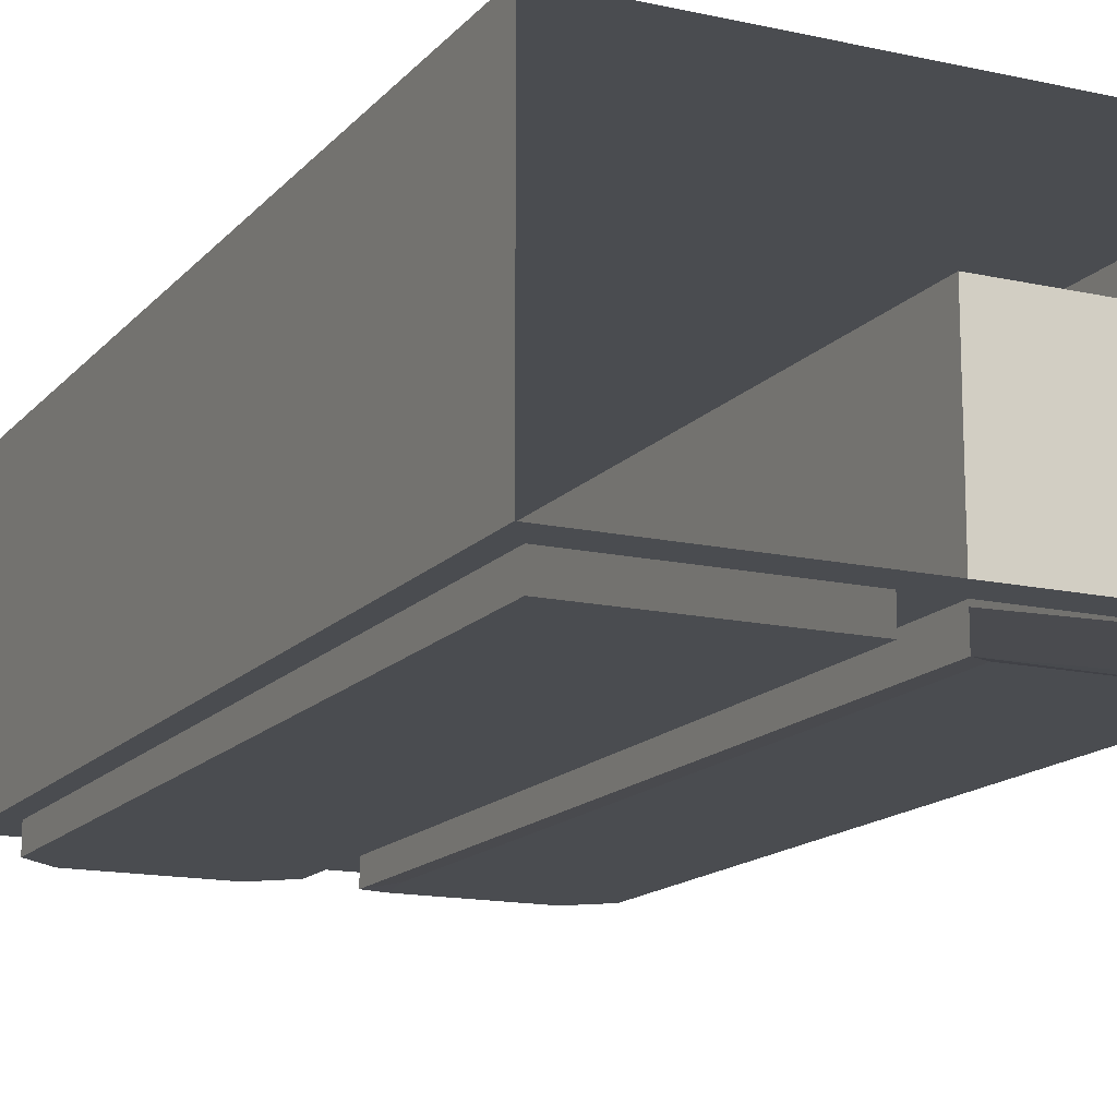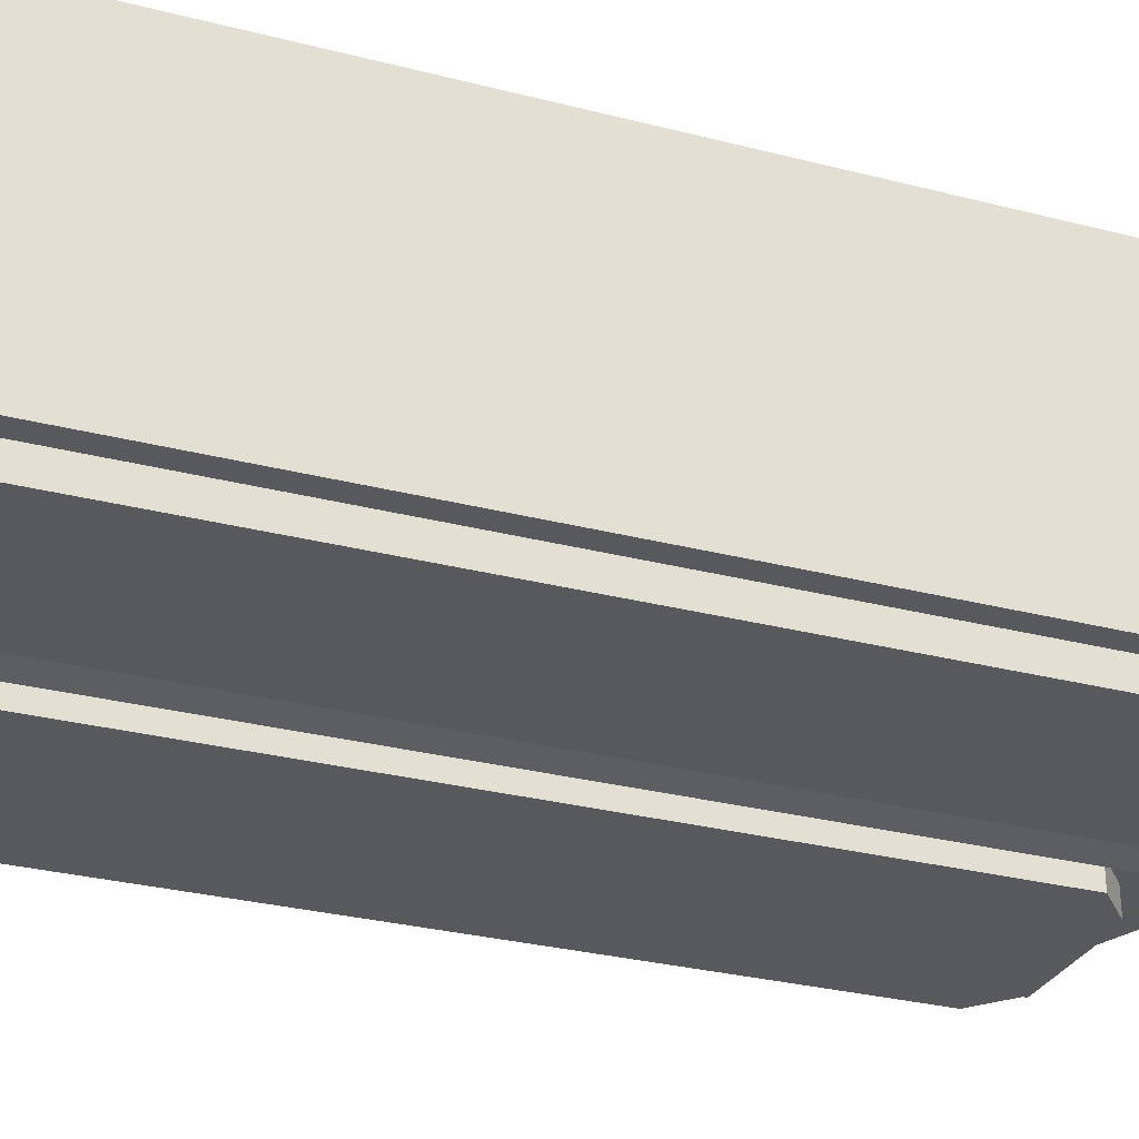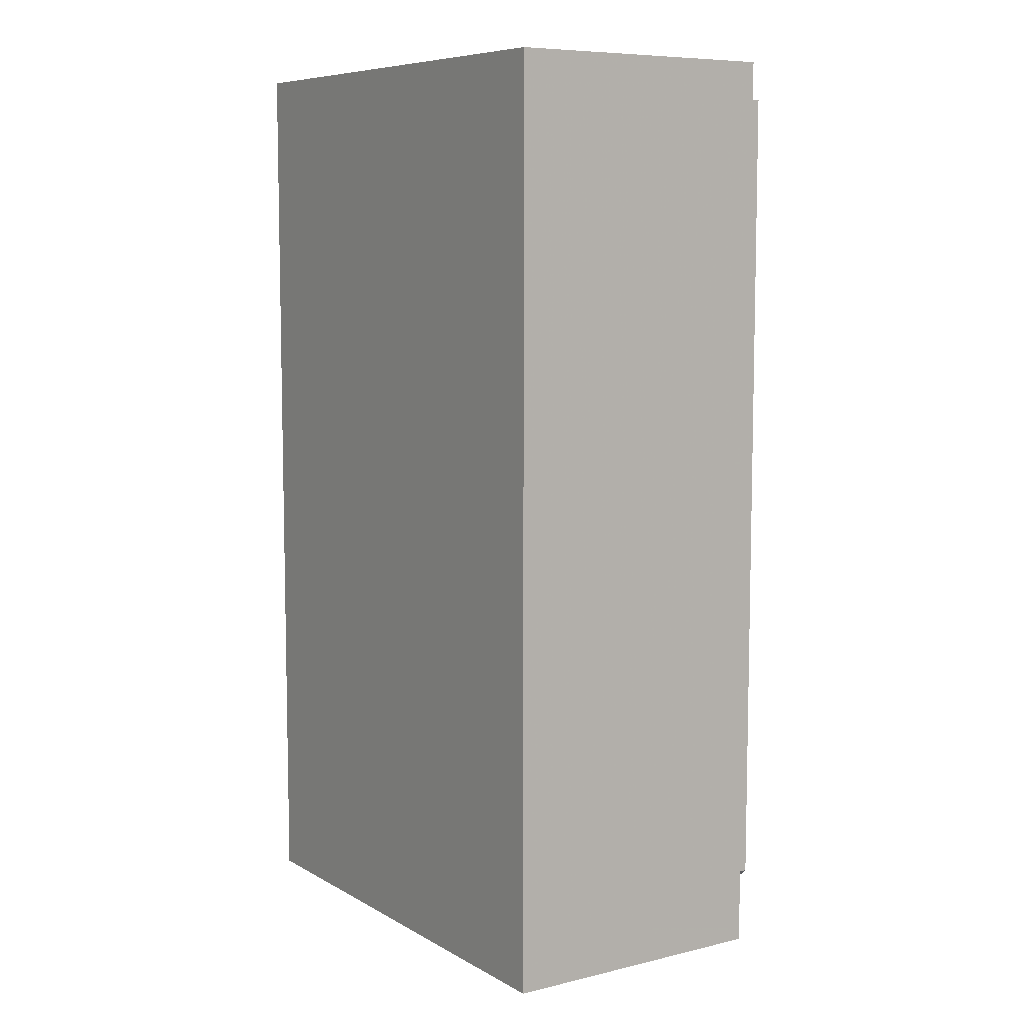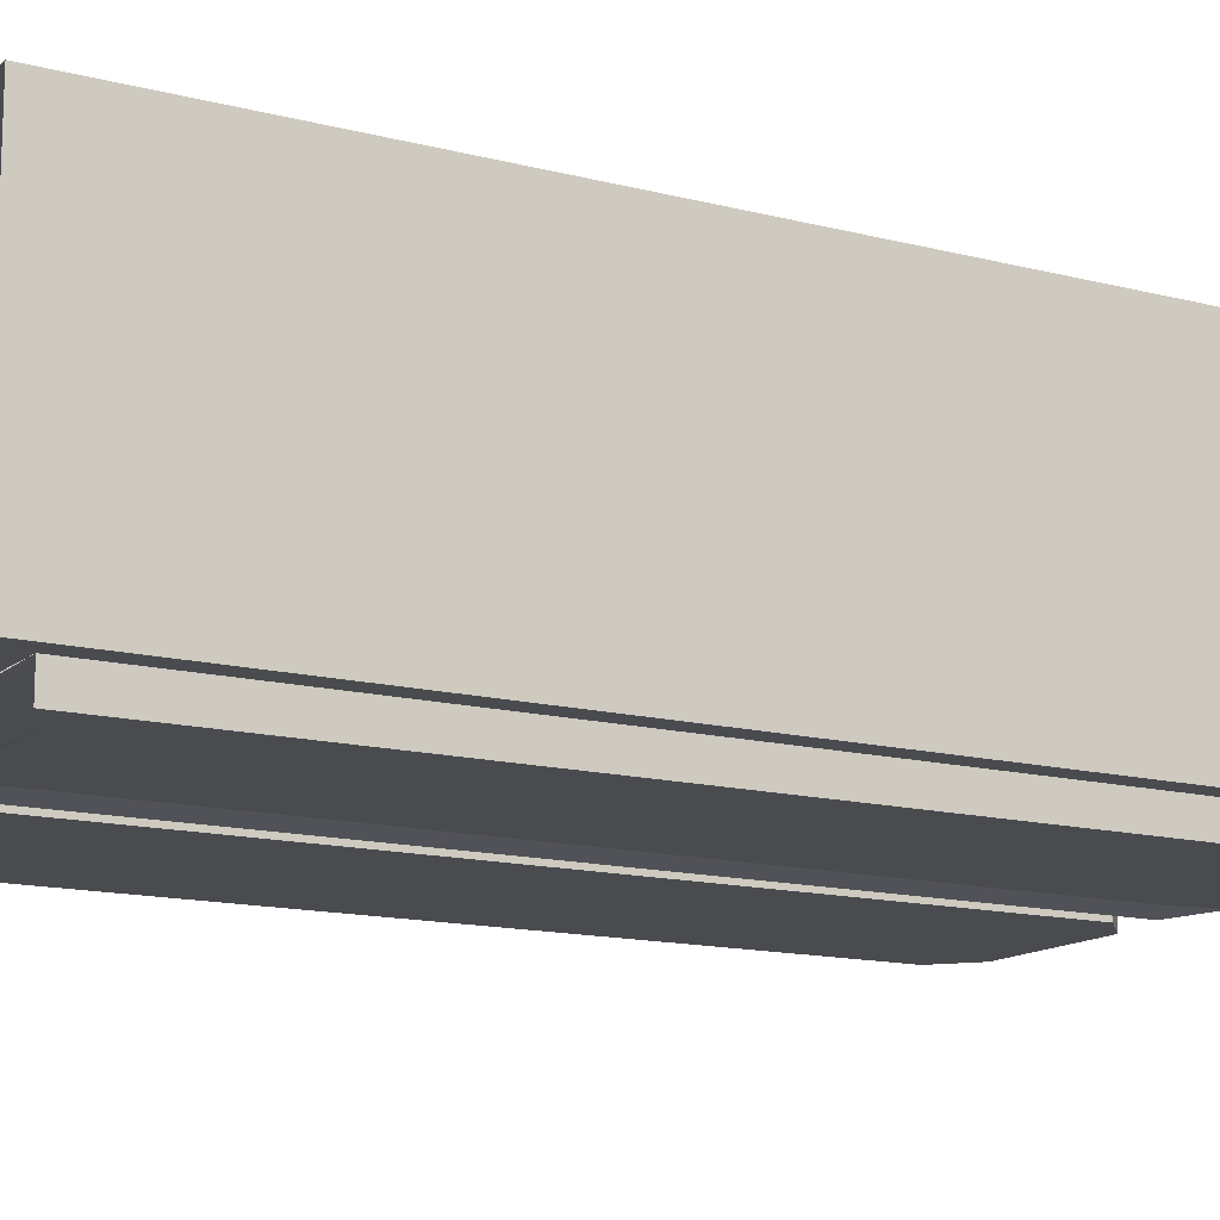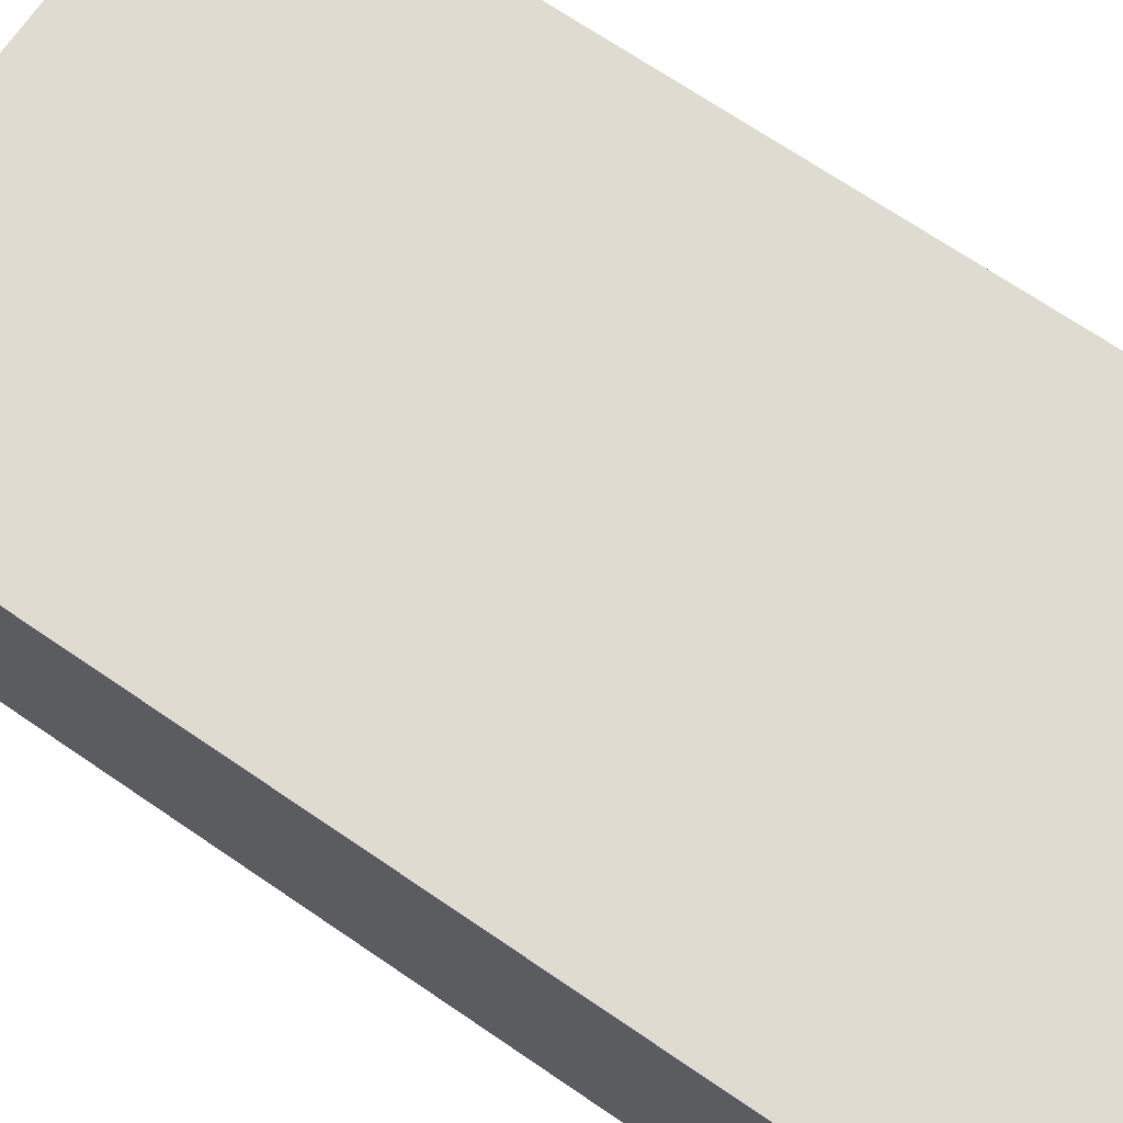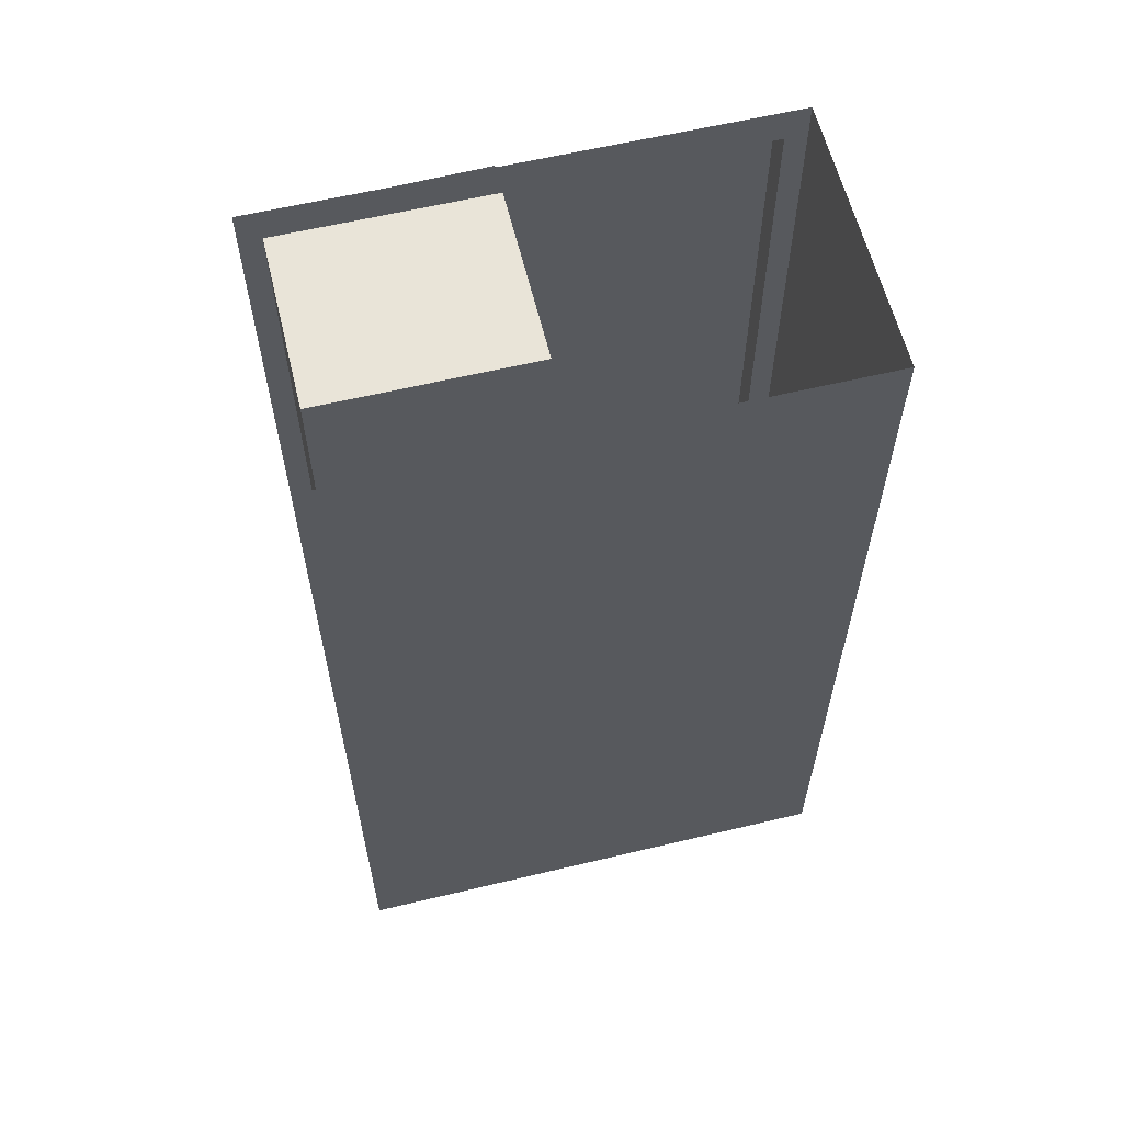
<metadata>
{"format":"obj","ext":"obj","renderer":"f3d","projection":"perspective","resolution":1024,"background":"white","views":[{"elev":-14.8,"azim":154.3,"up":"+Z"},{"elev":-29.3,"azim":-111.0,"up":"+Z"},{"elev":7.9,"azim":56.4,"up":"+Y"},{"elev":-13.8,"azim":-120.2,"up":"+Z"},{"elev":70.0,"azim":124.3,"up":"+Z"},{"elev":60.6,"azim":-13.7,"up":"+Y"}]}
</metadata>
<code>
v -0.4141 -0.0625 -0.125
v -0.4531 0 -0.125
v -0.4531 -0.5859 -0.125
v -0.4141 -1.531 -0.125
v 0 0 -0.125
v -0.03906 -0.0625 -0.125
v -0.03906 -0.0625 0.1953
v -0.4141 -0.0625 0.1953
v -0.03906 -0.0625 -0.1328
v -0.03906 -1.531 -0.1328
v -0.03906 -0.5859 -0.1797
v -0.03906 -0.0625 -0.1797
v -0.08594 -0.1016 -0.1719
v -0.375 -0.1016 -0.1719
v -0.4141 -0.0625 -0.1719
v -0.375 -0.5547 -0.1719
v -0.4141 -0.5859 -0.1719
v -0.375 -0.6016 -0.1719
v -0.375 -1.5 -0.1719
v -0.4141 -1.531 -0.1719
v -0.3281 -1.539 -0.1719
v -0.3516 -1.586 -0.1719
v -0.3594 -1.586 -0.1328
v -0.4531 -1.648 -0.125
v -0.4531 -0.0625 -0.0625
v -0.4531 -0.0625 0.3125
v -0.4531 0 0.375
v -0.4531 -1.586 0.3125
v -0.4531 -1.648 0.375
v -0.3906 -0.0625 0.375
v 0.3906 -0.0625 0.375
v 0.4531 0 0.375
v 0.4531 -1.648 0.375
v 0.4531 -0.0625 0.3125
v 0.4531 -0.0625 -0.0625
v 0.4531 0 -0.125
v 0.4531 -1.586 -0.0625
v 0.4531 -1.648 -0.125
v 0.4141 -0.0625 -0.125
v 0.03906 -0.0625 -0.125
v -0.03906 -1.531 -0.125
v -0.03906 -1.531 0.1953
v -0.4141 -1.531 0.1953
v -0.3516 -1.586 -0.125
v -0.2734 -1.648 -0.125
v -0.3906 -1.648 -0.0625
v -0.3906 -1.648 0.3125
v -0.4531 -1.586 -0.0625
v 0.1172 -0.6328 -0.1719
v 0.1406 -0.6562 -0.1719
v 0.1406 -0.6875 -0.1719
v 0.1172 -0.7109 -0.1719
v 0.1016 -0.6172 -0.1719
v 0.2109 -0.6328 -0.1719
v 0.1875 -0.6562 -0.1719
v 0.1875 -0.6875 -0.1719
v 0.2109 -0.7109 -0.1719
v 0.1016 -1.484 -0.1719
v 0.08594 -0.6016 -0.1719
v 0.3672 -0.6016 -0.1719
v 0.3516 -0.6172 -0.1719
v 0.3516 -0.1172 -0.1719
v 0.3516 -0.5391 -0.1719
v 0.1016 -0.5391 -0.1719
v 0.1016 -0.1172 -0.1719
v 0.3672 -0.1016 -0.1719
v 0.3672 -0.5547 -0.1719
v 0.08594 -0.5547 -0.1719
v 0.08594 -0.1016 -0.1719
v 0.4141 -0.0625 -0.1719
v 0.4141 -0.5859 -0.1719
v 0.03906 -0.5859 -0.1719
v 0.03906 -0.0625 -0.1719
v 0.1484 -1.523 -0.1719
v 0.3047 -1.523 -0.1719
v 0.3203 -1.539 -0.1719
v 0.1328 -1.539 -0.1719
v 0.08594 -1.5 -0.1719
v 0.3516 -1.484 -0.1719
v 0.3672 -1.5 -0.1719
v 0.3516 -1.586 -0.1719
v 0.1016 -1.586 -0.1719
v 0.03906 -1.531 -0.1719
v 0.03906 -1.531 -0.125
v -0.1016 -1.586 -0.125
v -0.1016 -1.586 0.1953
v -0.3516 -1.586 0.1953
v 0.1016 -1.586 -0.125
v 0.2734 -1.648 -0.125
v 0.125 -1.711 -0.125
v -0.125 -1.711 -0.125
v -0.125 -1.711 -0.0625
v -0.2734 -1.648 -0.0625
v 0.3906 -1.648 0.3125
v -0.3906 -1.586 0.375
v 0.3906 -1.586 0.375
v 0.4141 -1.531 -0.125
v 0.4141 -1.531 -0.1719
v 0.3516 -1.586 -0.125
v 0.2734 -1.648 -0.0625
v 0.125 -1.711 -0.0625
v 0.3906 -1.648 -0.0625
v 0.4531 -1.586 0.3125
v -0.2109 -0.6328 -0.1719
v -0.1875 -0.6562 -0.1719
v -0.1875 -0.6875 -0.1719
v -0.2109 -0.7109 -0.1719
v -0.1406 -0.6875 -0.1719
v -0.1172 -0.7109 -0.1719
v -0.1406 -0.6562 -0.1719
v -0.1172 -0.6328 -0.1719
v -0.2969 -1.523 -0.1719
v -0.3516 -0.6172 -0.1719
v -0.1016 -0.6172 -0.1719
v -0.1484 -1.523 -0.1719
v -0.1016 -1.484 -0.1719
v -0.3516 -1.484 -0.1719
v -0.1016 -0.1172 -0.1719
v -0.1016 -0.5391 -0.1719
v -0.3516 -0.5391 -0.1719
v -0.3516 -0.1172 -0.1719
v -0.1016 -1.586 -0.1719
v -0.1016 -1.586 -0.1328
v -0.03906 -1.531 -0.1797
v -0.08594 -0.6016 -0.1719
v -0.08594 -0.5547 -0.1719
v -0.08594 -1.5 -0.1719
v -0.1328 -1.539 -0.1719
f 1 2 3
f 1 3 4
f 1 6 7
f 1 7 8
f 1 8 4
f 9 10 11
f 9 11 12
f 12 11 13
f 12 13 14
f 12 14 15
f 15 14 16
f 15 16 17
f 17 16 18
f 17 18 19
f 17 19 20
f 20 19 21
f 20 21 22
f 20 22 23
f 20 23 4
f 20 4 1
f 20 1 15
f 24 4 3
f 6 41 42
f 6 42 7
f 7 42 8
f 8 42 43
f 8 43 4
f 4 43 44
f 25 48 26
f 26 48 28
f 49 52 53
f 49 53 54
f 50 55 56
f 50 56 51
f 52 57 58
f 52 58 53
f 53 61 54
f 54 61 57
f 62 63 64
f 62 64 65
f 66 69 70
f 66 70 71
f 66 71 67
f 67 71 60
f 67 60 59
f 67 59 68
f 68 59 72
f 68 72 73
f 68 73 69
f 69 73 70
f 74 57 61
f 74 61 75
f 74 58 57
f 61 79 75
f 76 80 81
f 76 81 82
f 76 82 77
f 77 82 83
f 77 83 78
f 78 83 72
f 78 72 59
f 73 72 84
f 73 84 40
f 41 85 86
f 41 86 42
f 42 86 87
f 42 87 43
f 43 87 44
f 46 93 47
f 47 93 94
f 30 95 96
f 30 96 31
f 70 39 97
f 70 97 71
f 71 97 98
f 71 98 60
f 60 98 80
f 97 99 81
f 97 81 98
f 98 81 80
f 88 82 81
f 88 81 99
f 93 100 94
f 94 100 102
f 34 103 35
f 35 103 37
f 88 84 83
f 88 83 82
f 83 84 72
f 112 113 114
f 112 114 115
f 115 114 116
f 112 117 113
f 118 119 120
f 118 120 121
f 23 22 122
f 23 122 123
f 10 123 122
f 10 122 124
f 10 124 11
f 11 124 125
f 11 125 126
f 11 126 13
f 127 124 122
f 127 122 128
f 127 125 124
f 128 122 22
f 128 22 21
f 125 18 126
f 126 18 16
f 1 4 2
f 1 2 5
f 1 5 6
f 1 4 9
f 9 4 10
f 4 24 2
f 2 24 25
f 2 25 26
f 2 26 27
f 27 26 28
f 27 28 29
f 27 29 30
f 27 30 31
f 27 31 32
f 32 31 33
f 32 33 34
f 32 34 35
f 32 35 36
f 36 35 37
f 36 37 38
f 36 38 39
f 36 39 40
f 36 40 5
f 5 40 6
f 6 40 41
f 4 44 24
f 24 44 45
f 24 45 46
f 24 46 47
f 24 47 29
f 24 29 48
f 24 48 25
f 28 48 29
f 49 50 51
f 49 51 52
f 49 54 50
f 50 54 55
f 51 56 52
f 52 56 57
f 53 58 59
f 53 59 60
f 53 60 61
f 54 57 55
f 55 57 56
f 62 65 66
f 62 66 67
f 62 67 63
f 63 67 68
f 63 68 64
f 64 68 69
f 64 69 65
f 65 69 66
f 74 75 76
f 74 76 77
f 74 77 78
f 74 78 58
f 75 79 76
f 76 79 80
f 78 59 58
f 40 84 41
f 41 84 85
f 44 87 85
f 44 85 45
f 45 85 88
f 45 88 89
f 45 89 90
f 45 90 91
f 45 91 92
f 45 92 93
f 45 93 46
f 47 94 29
f 29 94 33
f 29 33 95
f 29 95 30
f 31 96 33
f 33 96 95
f 60 80 61
f 61 80 79
f 39 38 97
f 97 38 99
f 88 99 89
f 89 99 38
f 89 38 100
f 89 100 90
f 90 100 101
f 90 101 91
f 91 101 92
f 92 101 100
f 92 100 93
f 94 102 33
f 33 102 38
f 33 38 103
f 33 103 34
f 37 103 38
f 85 84 88
f 38 102 100
f 85 87 86
f 104 105 106
f 104 106 107
f 107 106 108
f 107 108 109
f 109 108 110
f 109 110 111
f 111 110 105
f 111 105 104
f 23 123 4
f 4 123 10
f 13 126 16
f 13 16 14
f 127 128 125
f 128 21 125
f 125 21 18
f 21 19 18

</code>
